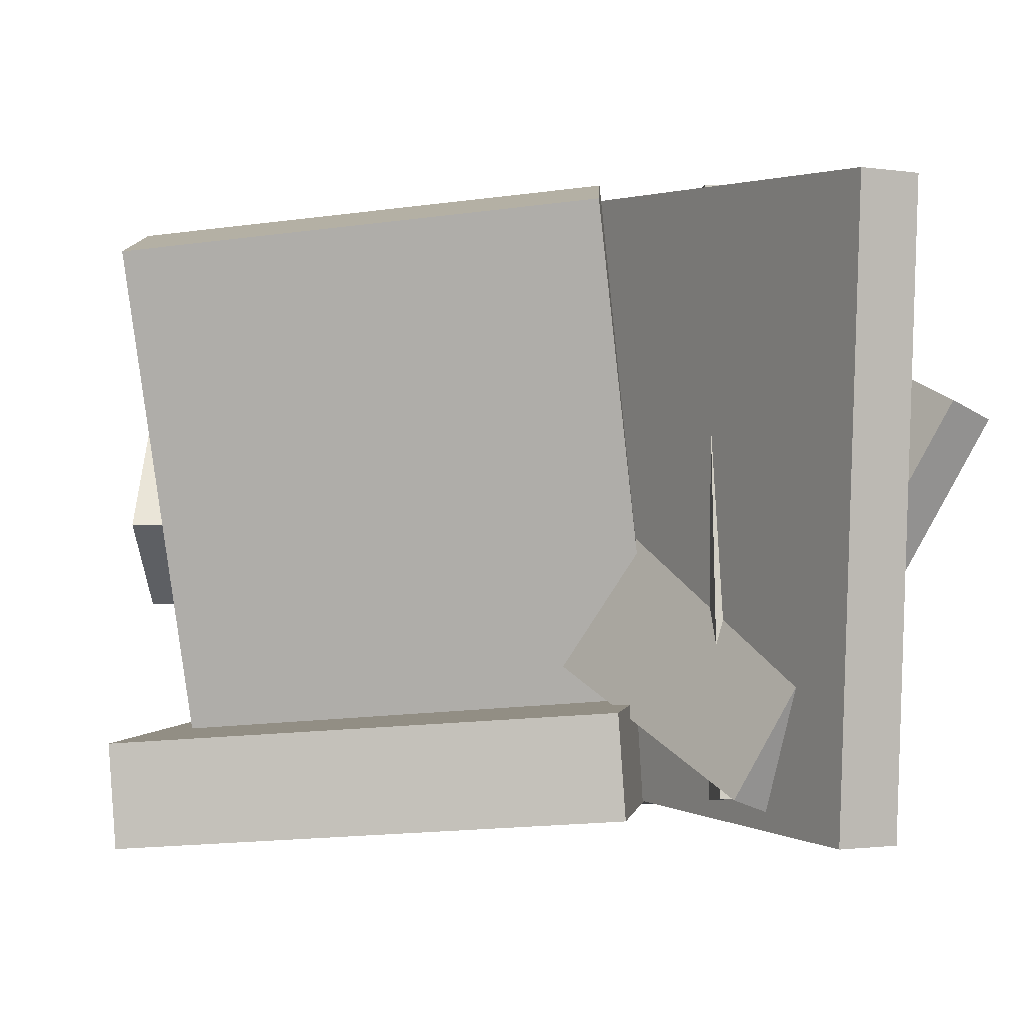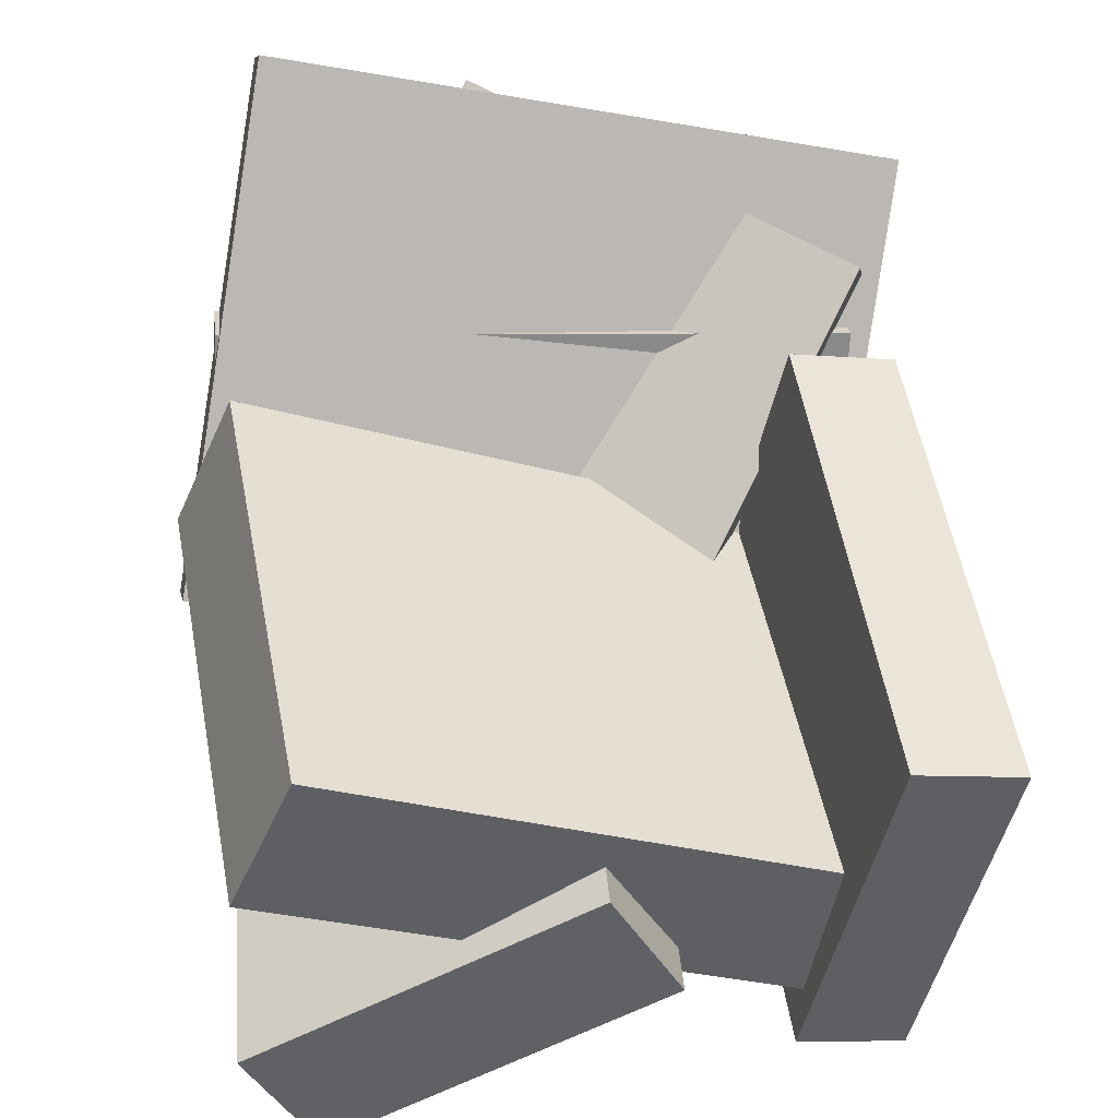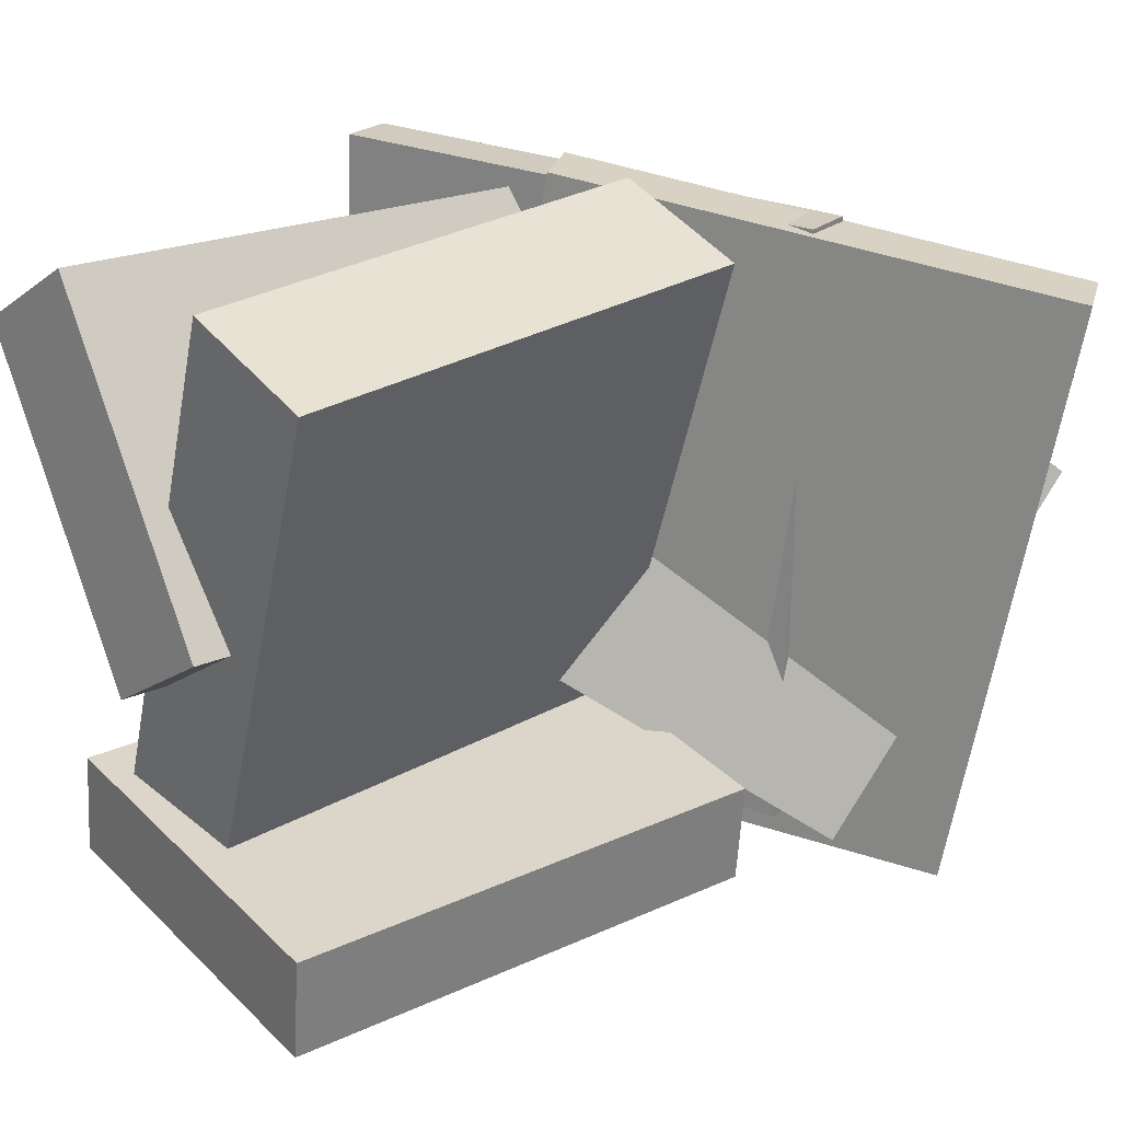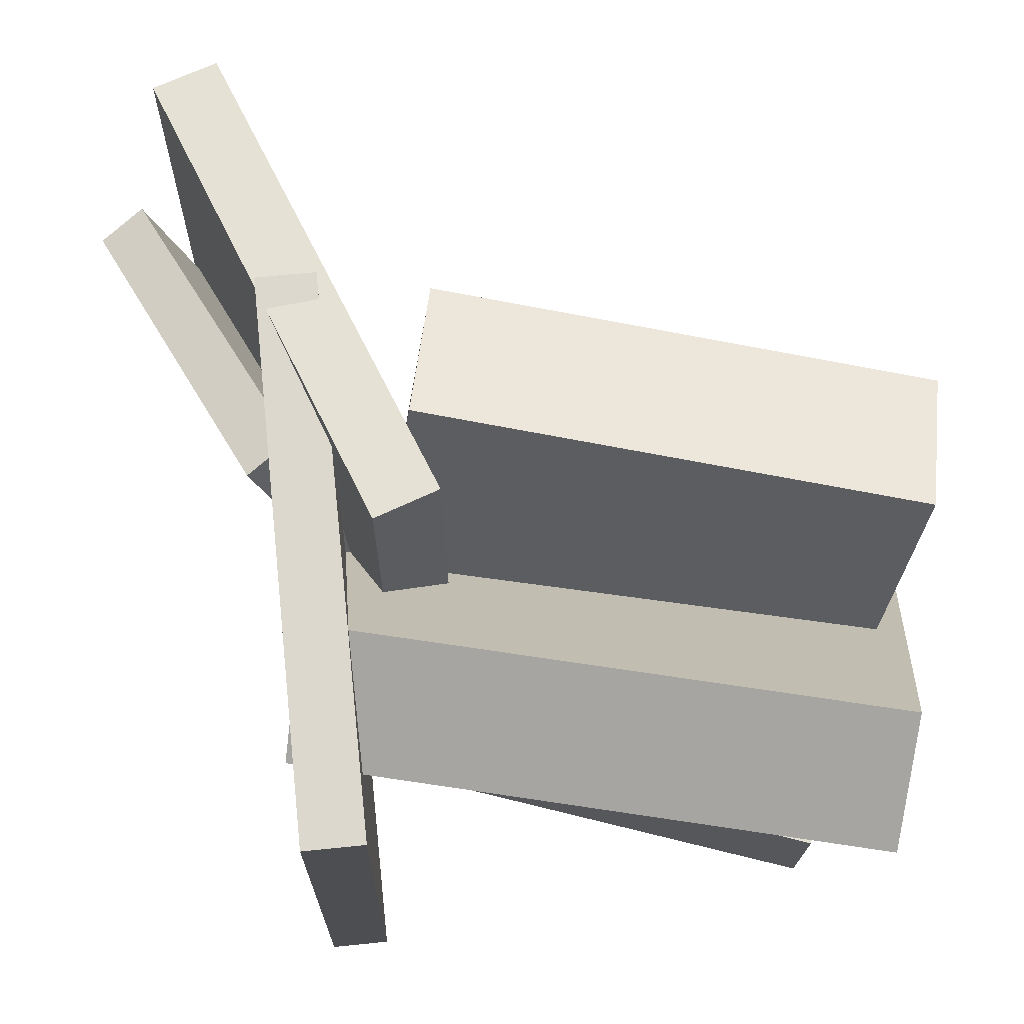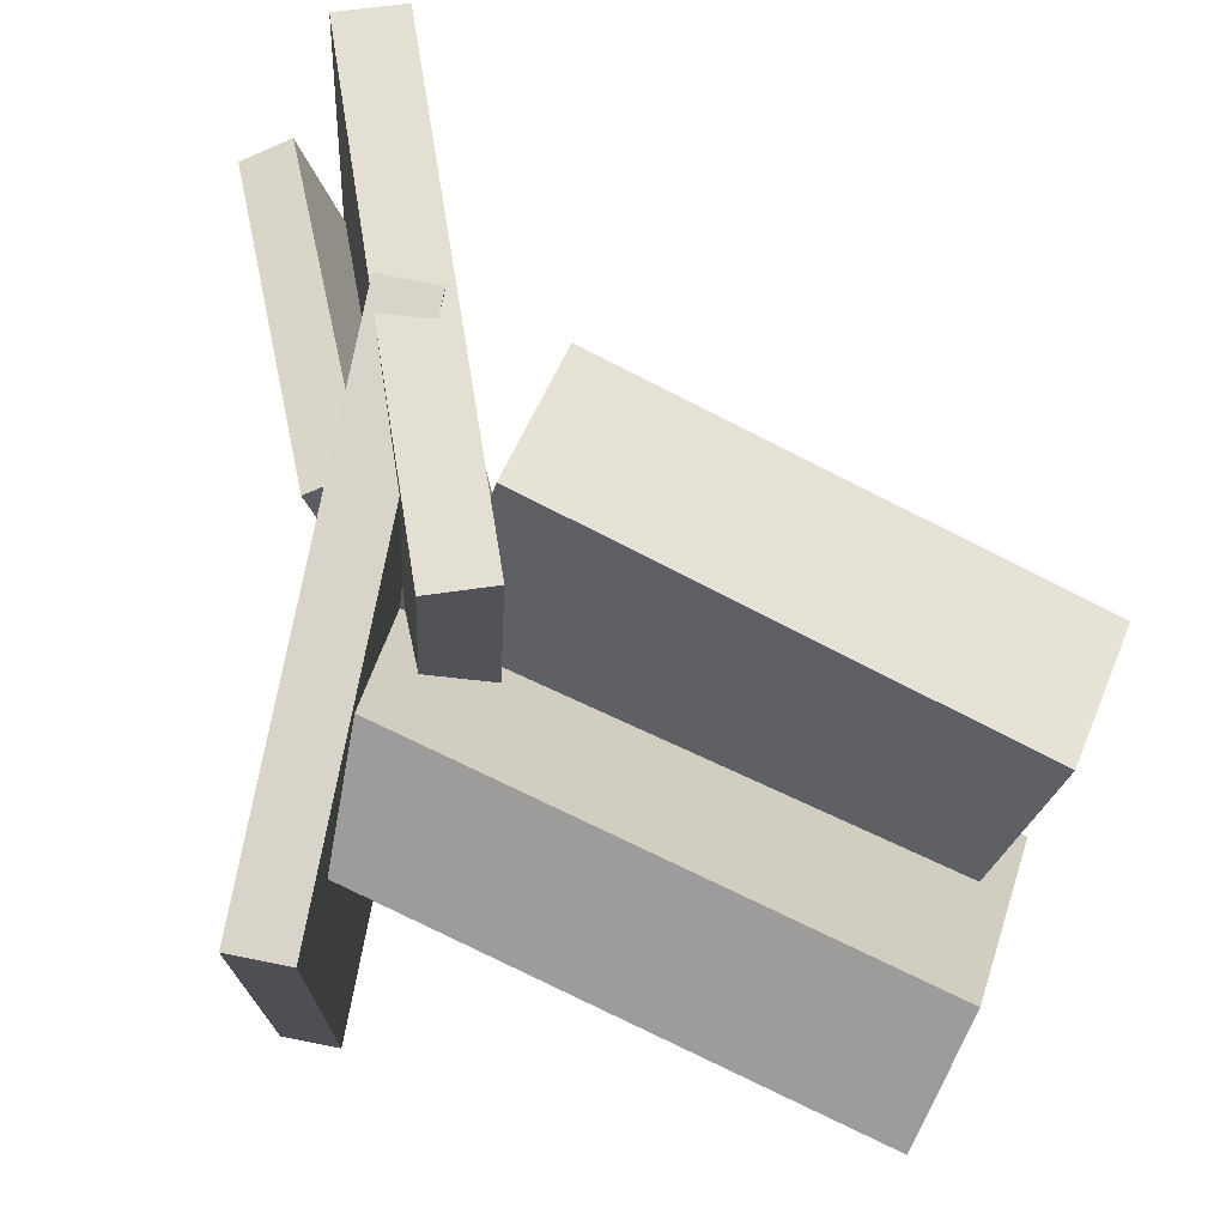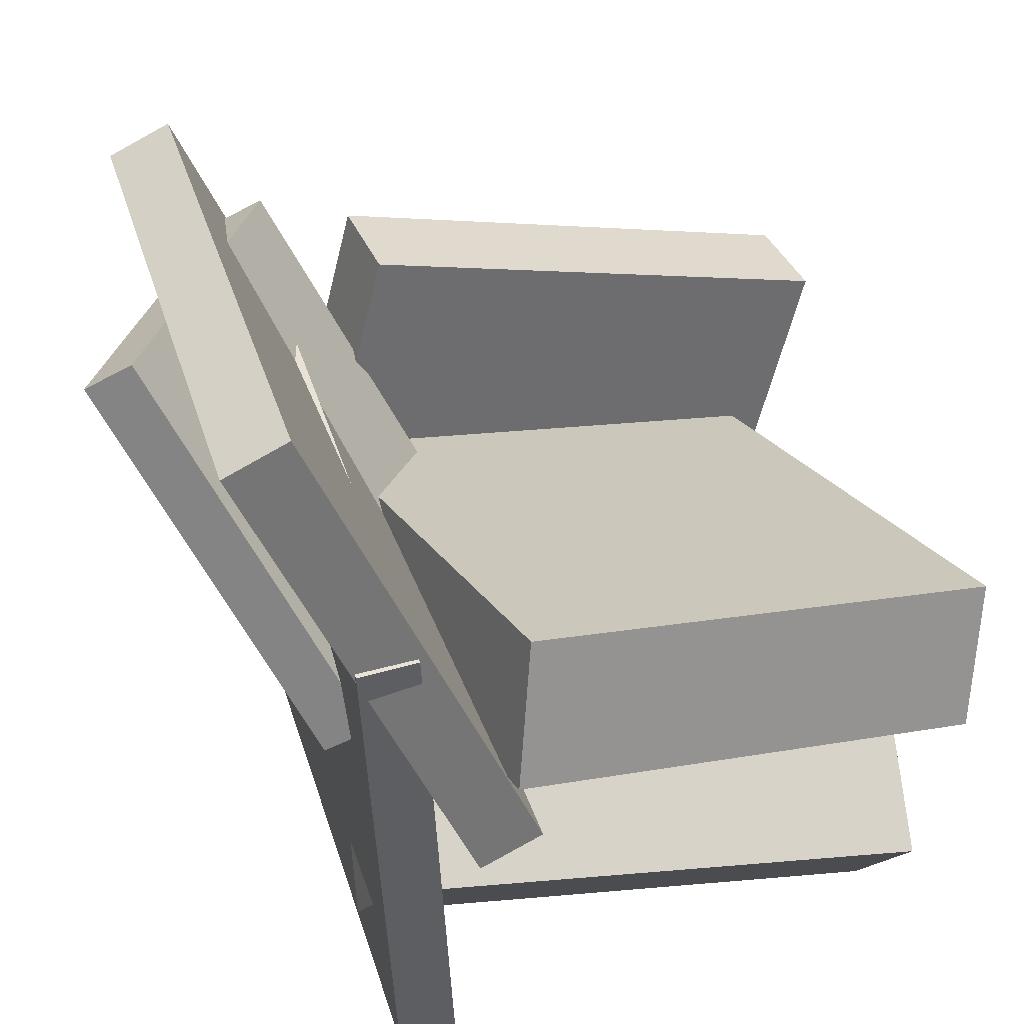
<metadata>
{"format":"obj","ext":"obj","renderer":"f3d","projection":"perspective","resolution":1024,"background":"white","views":[{"elev":-10.1,"azim":171.1,"up":"+Z"},{"elev":28.8,"azim":84.4,"up":"+Y"},{"elev":20.4,"azim":125.4,"up":"+Z"},{"elev":75.6,"azim":-4.3,"up":"+Z"},{"elev":78.9,"azim":12.6,"up":"+Z"},{"elev":45.8,"azim":-15.7,"up":"+Y"}]}
</metadata>
<code>
v -0.02933 -0.02798 -0.08343
v -0.06305 -0.04965 -0.09201
v -0.1492 0.2192 -0.2366
v -0.1829 0.1975 -0.2452
v -0.1687 0.07804 0.1966
v -0.2024 0.05637 0.188
v -0.2886 0.3252 0.0434
v -0.3223 0.3035 0.03482
f 1.0 7.0 5.0
f 1.0 3.0 7.0
f 1.0 4.0 3.0
f 1.0 2.0 4.0
f 3.0 8.0 7.0
f 3.0 4.0 8.0
f 5.0 7.0 8.0
f 5.0 8.0 6.0
f 1.0 5.0 6.0
f 1.0 6.0 2.0
f 2.0 6.0 8.0
f 2.0 8.0 4.0
v -0.1962 0.1642 -0.2315
v -0.1856 0.1884 0.2395
v -0.1515 0.1655 -0.2326
v -0.1409 0.1896 0.2384
v -0.1842 -0.2506 -0.2105
v -0.1735 -0.2265 0.2605
v -0.1395 -0.2494 -0.2116
v -0.1288 -0.2253 0.2594
f 9.0 15.0 13.0
f 9.0 11.0 15.0
f 9.0 12.0 11.0
f 9.0 10.0 12.0
f 11.0 16.0 15.0
f 11.0 12.0 16.0
f 13.0 15.0 16.0
f 13.0 16.0 14.0
f 9.0 13.0 14.0
f 9.0 14.0 10.0
f 10.0 14.0 16.0
f 10.0 16.0 12.0
v -0.1522 -0.07617 -0.1143
v -0.08077 0.07156 0.2717
v -0.1317 0.02712 -0.1576
v -0.06023 0.1749 0.2283
v 0.2106 -0.1626 -0.1484
v 0.2821 -0.0149 0.2376
v 0.2312 -0.05935 -0.1917
v 0.3026 0.08839 0.1943
f 17.0 23.0 21.0
f 17.0 19.0 23.0
f 17.0 20.0 19.0
f 17.0 18.0 20.0
f 19.0 24.0 23.0
f 19.0 20.0 24.0
f 21.0 23.0 24.0
f 21.0 24.0 22.0
f 17.0 21.0 22.0
f 17.0 22.0 18.0
f 18.0 22.0 24.0
f 18.0 24.0 20.0
v -0.1539 -0.083 -0.1243
v -0.06977 0.1884 -0.171
v -0.1613 -0.09434 -0.2035
v -0.07715 0.1771 -0.2502
v 0.2184 -0.2015 -0.1421
v 0.3025 0.06996 -0.1888
v 0.211 -0.2128 -0.2212
v 0.2951 0.05862 -0.268
f 25.0 31.0 29.0
f 25.0 27.0 31.0
f 25.0 28.0 27.0
f 25.0 26.0 28.0
f 27.0 32.0 31.0
f 27.0 28.0 32.0
f 29.0 31.0 32.0
f 29.0 32.0 30.0
f 25.0 29.0 30.0
f 25.0 30.0 26.0
f 26.0 30.0 32.0
f 26.0 32.0 28.0
v -0.1522 -0.0165 -0.06029
v -0.1861 -0.1541 0.1837
v -0.1328 0.07188 -0.007741
v -0.1667 -0.06576 0.2363
v 0.2692 -0.1118 -0.05556
v 0.2354 -0.2495 0.1884
v 0.2887 -0.02344 -0.003017
v 0.2548 -0.1611 0.241
f 33.0 39.0 37.0
f 33.0 35.0 39.0
f 33.0 36.0 35.0
f 33.0 34.0 36.0
f 35.0 40.0 39.0
f 35.0 36.0 40.0
f 37.0 39.0 40.0
f 37.0 40.0 38.0
f 33.0 37.0 38.0
f 33.0 38.0 34.0
f 34.0 38.0 40.0
f 34.0 40.0 36.0
v -0.1119 -0.1024 -0.1958
v -0.2579 0.2605 -0.2705
v -0.06402 -0.08395 -0.1997
v -0.2101 0.2789 -0.2744
v -0.1106 -0.004975 0.2753
v -0.2567 0.3579 0.2007
v -0.06277 0.01347 0.2714
v -0.2088 0.3764 0.1967
f 41.0 47.0 45.0
f 41.0 43.0 47.0
f 41.0 44.0 43.0
f 41.0 42.0 44.0
f 43.0 48.0 47.0
f 43.0 44.0 48.0
f 45.0 47.0 48.0
f 45.0 48.0 46.0
f 41.0 45.0 46.0
f 41.0 46.0 42.0
f 42.0 46.0 48.0
f 42.0 48.0 44.0

</code>
